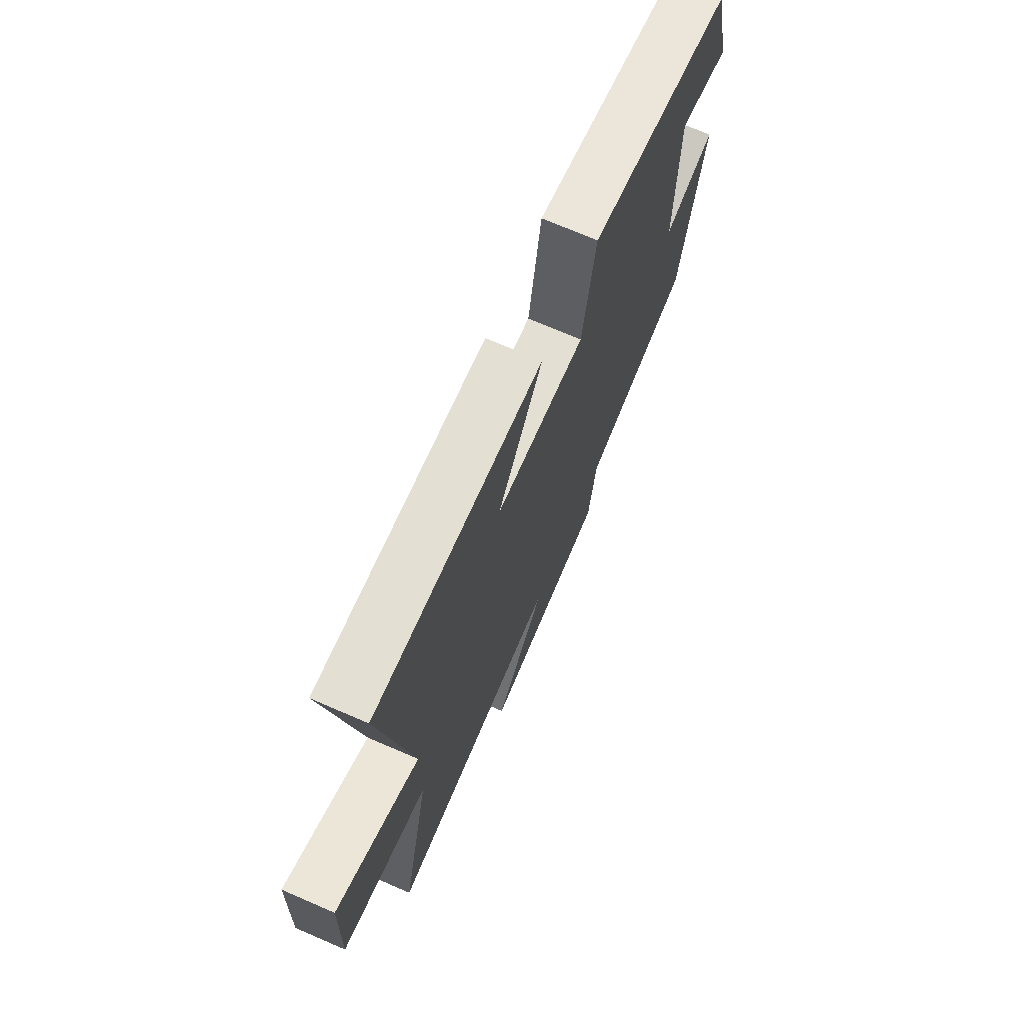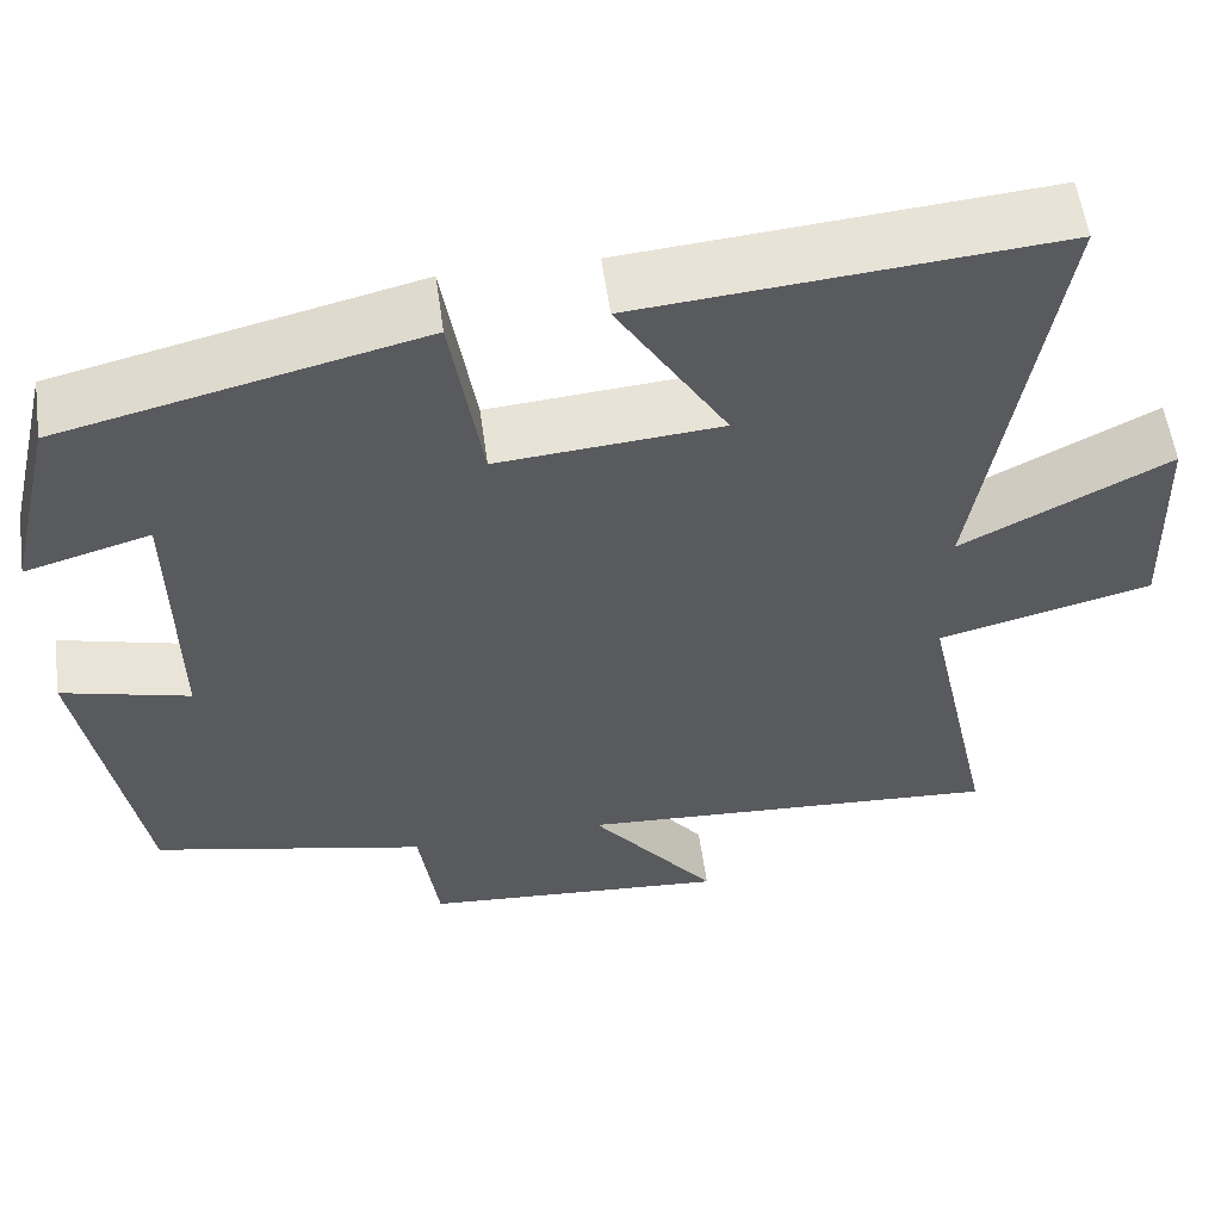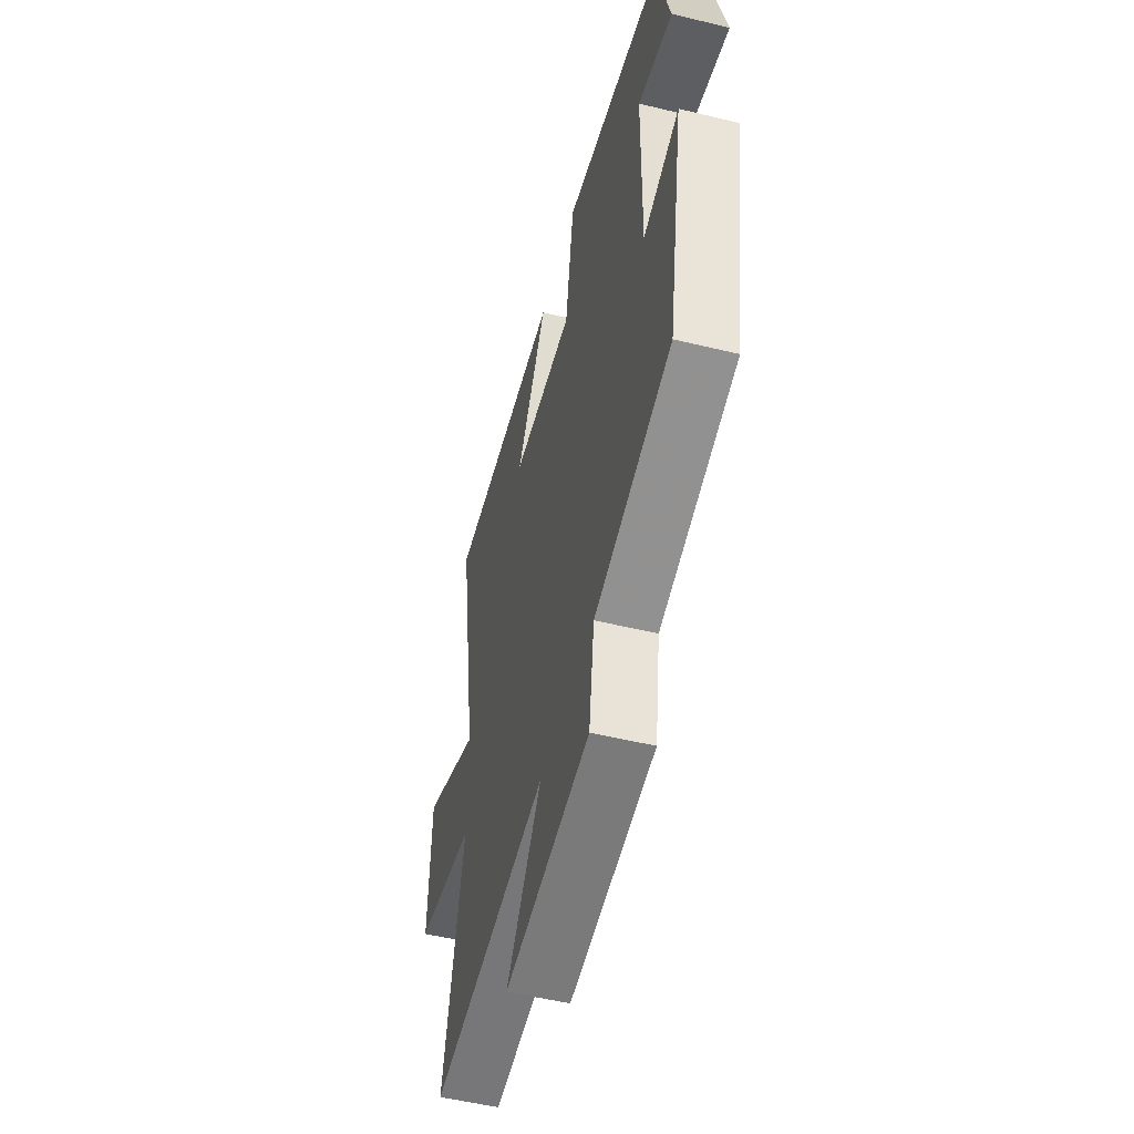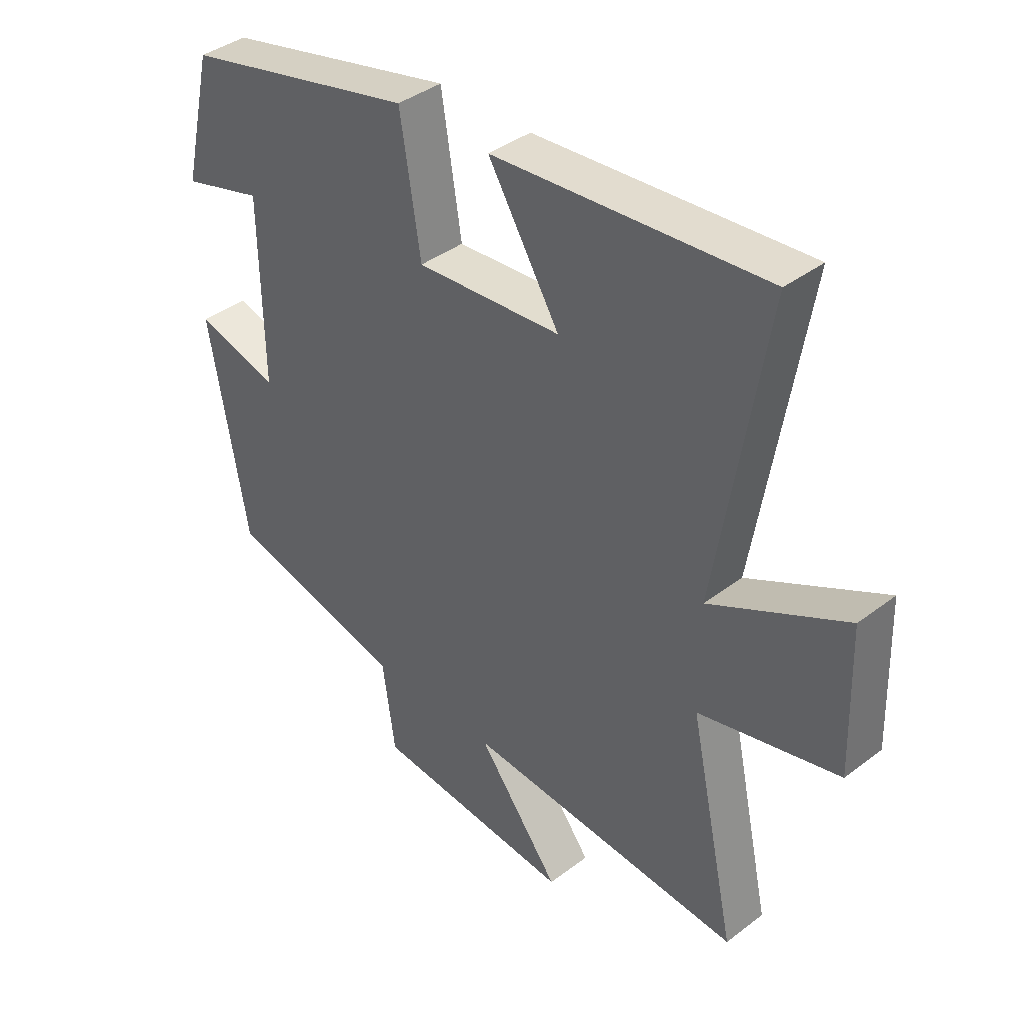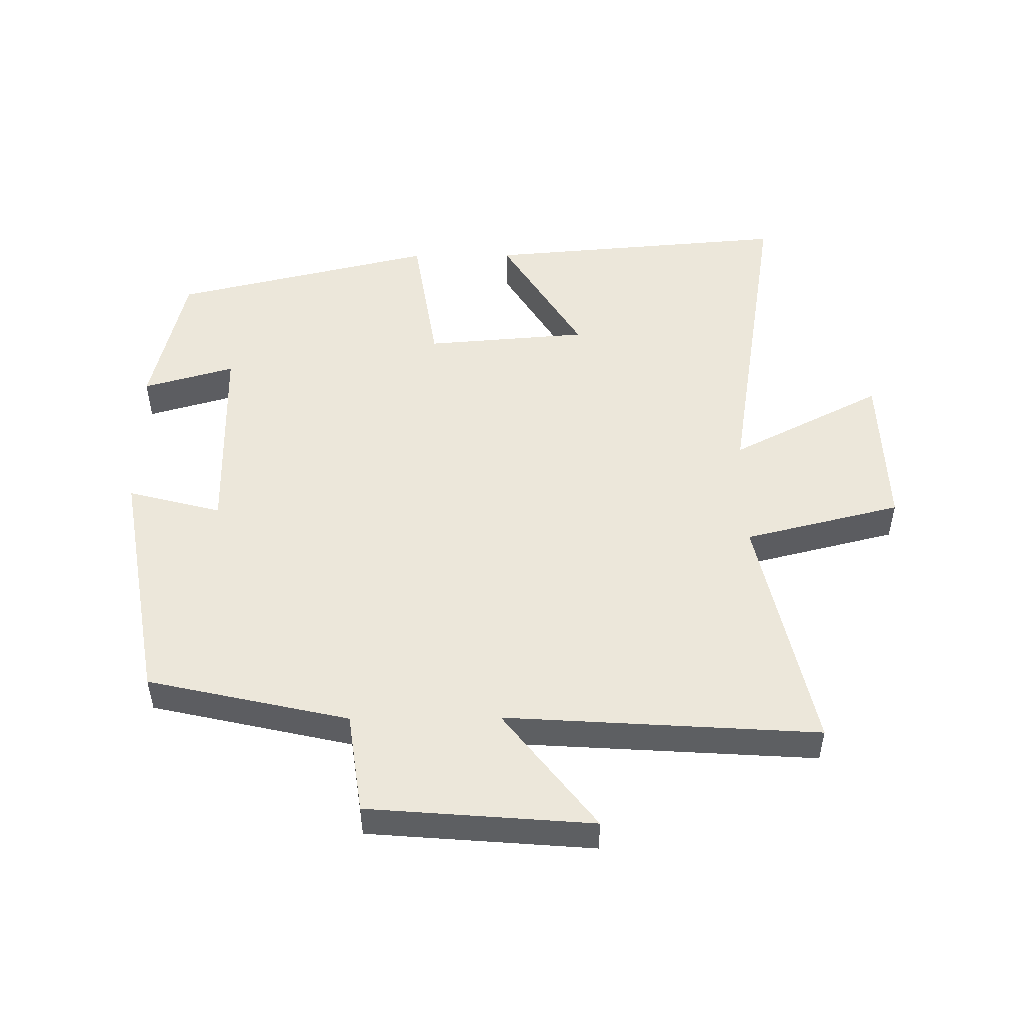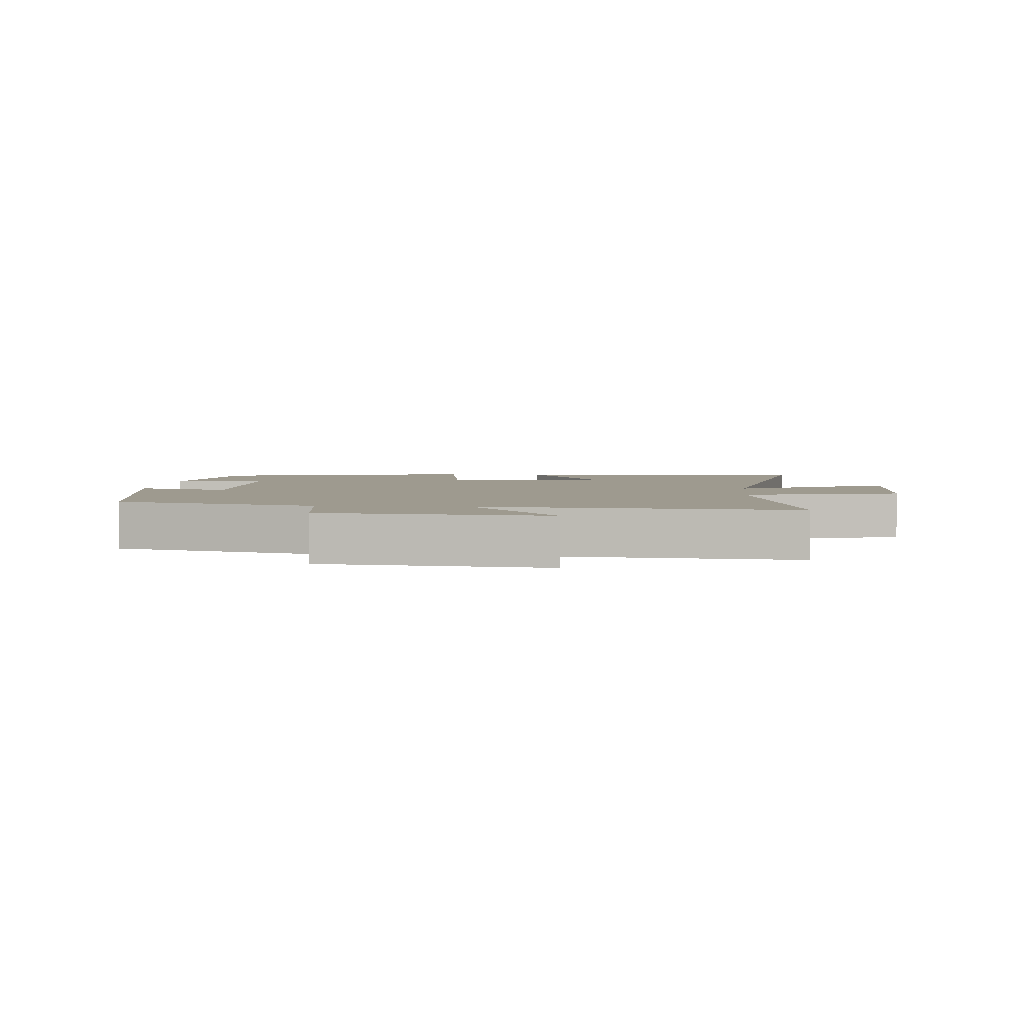
<metadata>
{"format":"obj","ext":"obj","renderer":"f3d","projection":"perspective","resolution":1024,"background":"white","views":[{"elev":71.7,"azim":-66.6,"up":"+Z"},{"elev":56.6,"azim":172.1,"up":"+Z"},{"elev":-53.5,"azim":75.5,"up":"+Z"},{"elev":39.5,"azim":-133.4,"up":"+Z"},{"elev":50.4,"azim":179.5,"up":"+Y"},{"elev":3.7,"azim":-174.7,"up":"+Y"}]}
</metadata>
<code>
v -0.583 0.07 0.539
v -0.116 0.07 0.5
v -0.239 0.07 0.299
v 0.011 0.07 0.279
v 0.046 0.07 0.5
v 0.448 0.07 0.404
v 0.5 0.07 0.182
v 0.36 0.07 0.222
v 0.356 0.07 -0.094
v 0.5 0.07 -0.056
v 0.435 0.07 -0.43
v 0.126 0.07 -0.5
v 0.104 0.07 -0.656
v -0.242 0.07 -0.684
v -0.1 0.07 -0.5
v -0.581 0.07 -0.531
v -0.5 0.07 -0.157
v -0.741 0.07 -0.097
v -0.733 0.07 0.149
v -0.5 0.07 0.029
v -0.583 0 0.539
v -0.116 0 0.5
v -0.239 0 0.299
v 0.011 0 0.279
v 0.046 0 0.5
v 0.448 0 0.404
v 0.5 0 0.182
v 0.36 0 0.222
v 0.356 0 -0.094
v 0.5 0 -0.056
v 0.435 0 -0.43
v 0.126 0 -0.5
v 0.104 0 -0.656
v -0.242 0 -0.684
v -0.1 0 -0.5
v -0.581 0 -0.531
v -0.5 0 -0.157
v -0.741 0 -0.097
v -0.733 0 0.149
v -0.5 0 0.029
f 17 18 19 20
f 15 16 17
f 15 17 20
f 12 13 14 15
f 9 10 11 12
f 8 9 12 15
f 5 6 7 8
f 4 5 8 15
f 3 4 15 20
f 1 2 3 20
f 40 39 38 37
f 37 36 35
f 40 37 35
f 35 34 33 32
f 32 31 30 29
f 35 32 29 28
f 28 27 26 25
f 35 28 25 24
f 40 35 24 23
f 40 23 22 21
f 1 21 22 2
f 2 22 23 3
f 3 23 24 4
f 4 24 25 5
f 5 25 26 6
f 6 26 27 7
f 7 27 28 8
f 8 28 29 9
f 9 29 30 10
f 10 30 31 11
f 11 31 32 12
f 12 32 33 13
f 13 33 34 14
f 14 34 35 15
f 15 35 36 16
f 16 36 37 17
f 17 37 38 18
f 18 38 39 19
f 19 39 40 20
f 20 40 21 1

</code>
